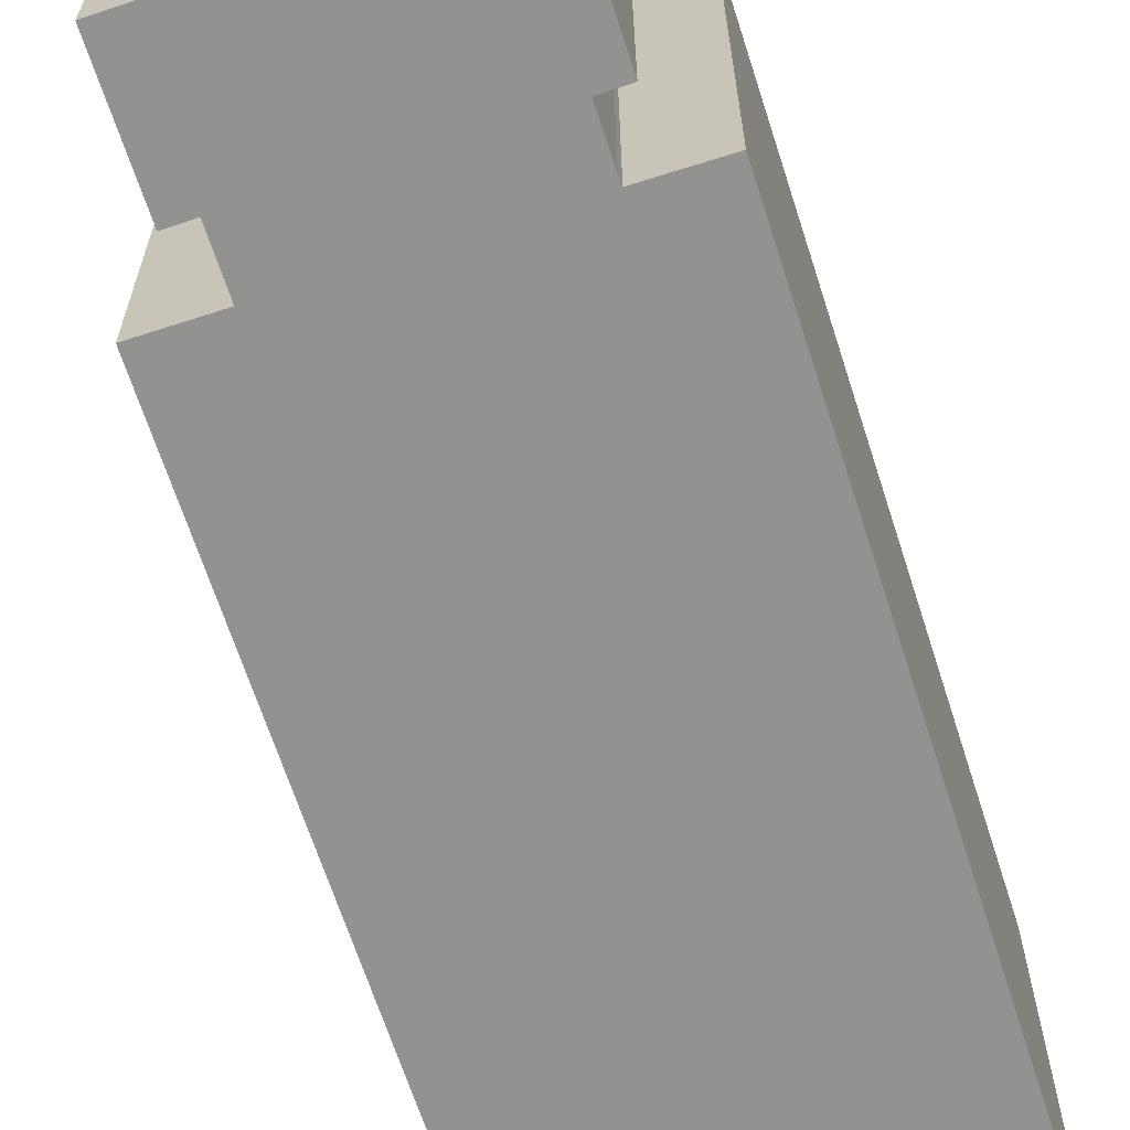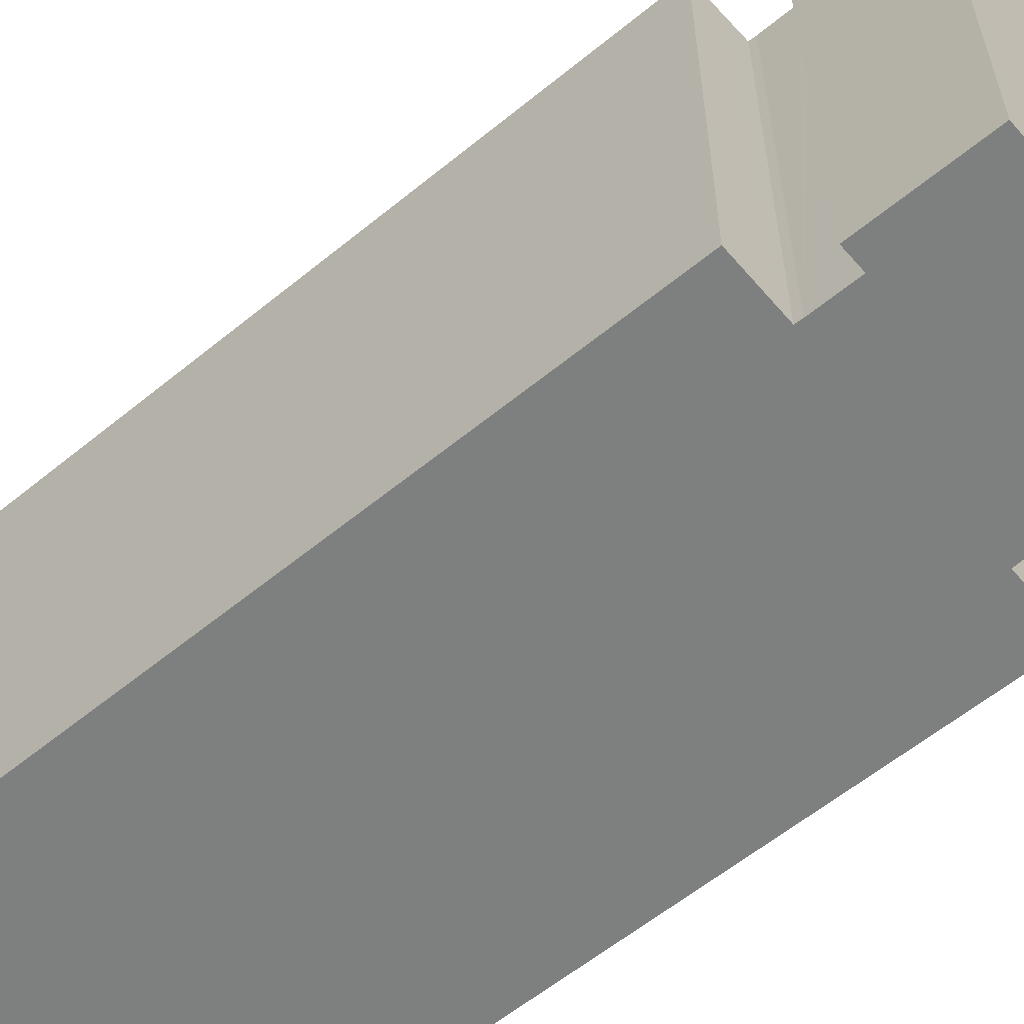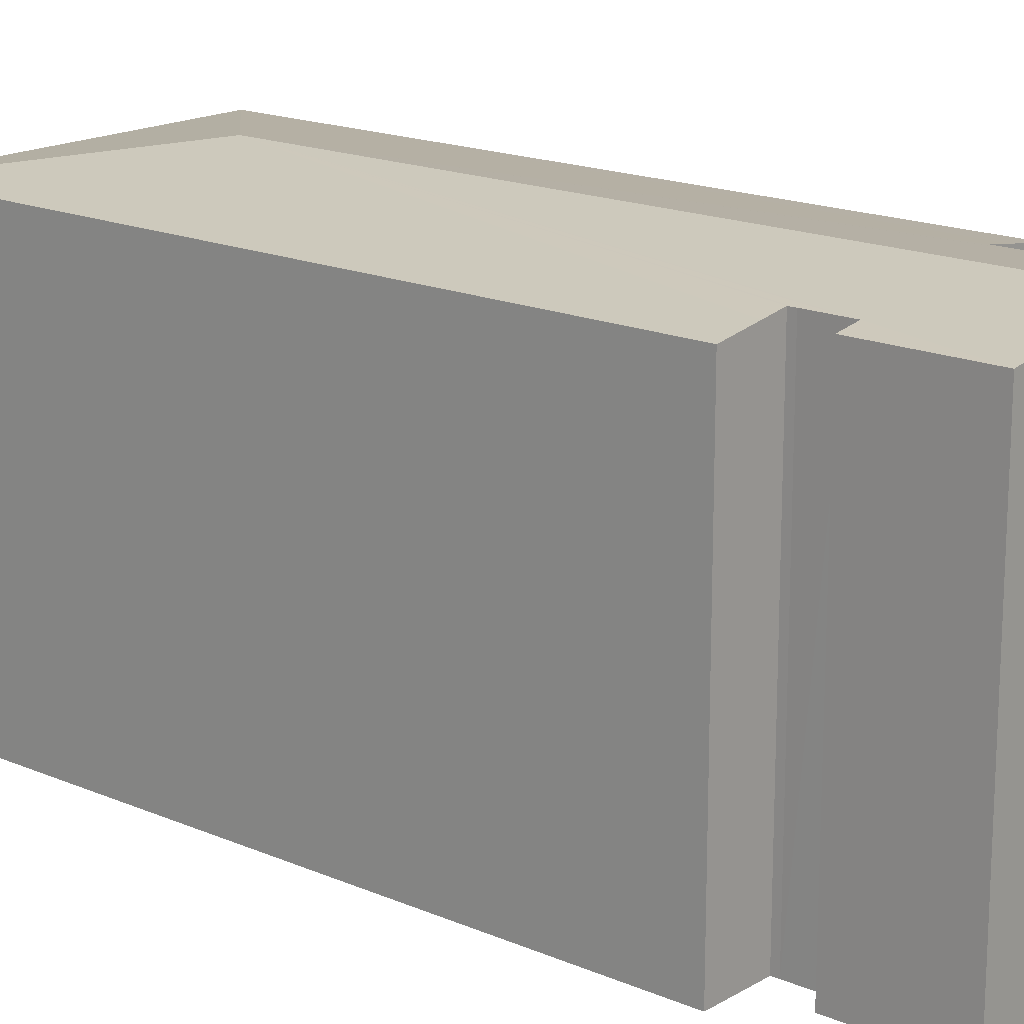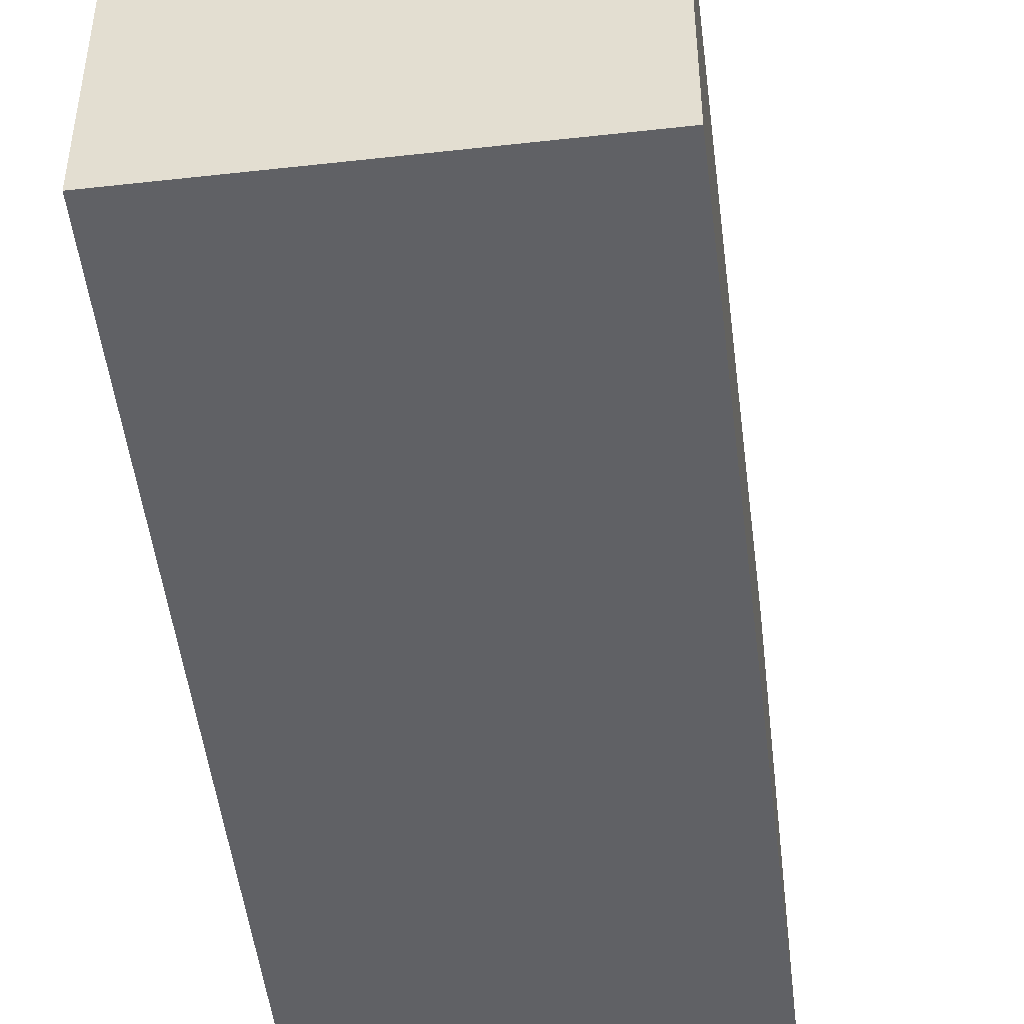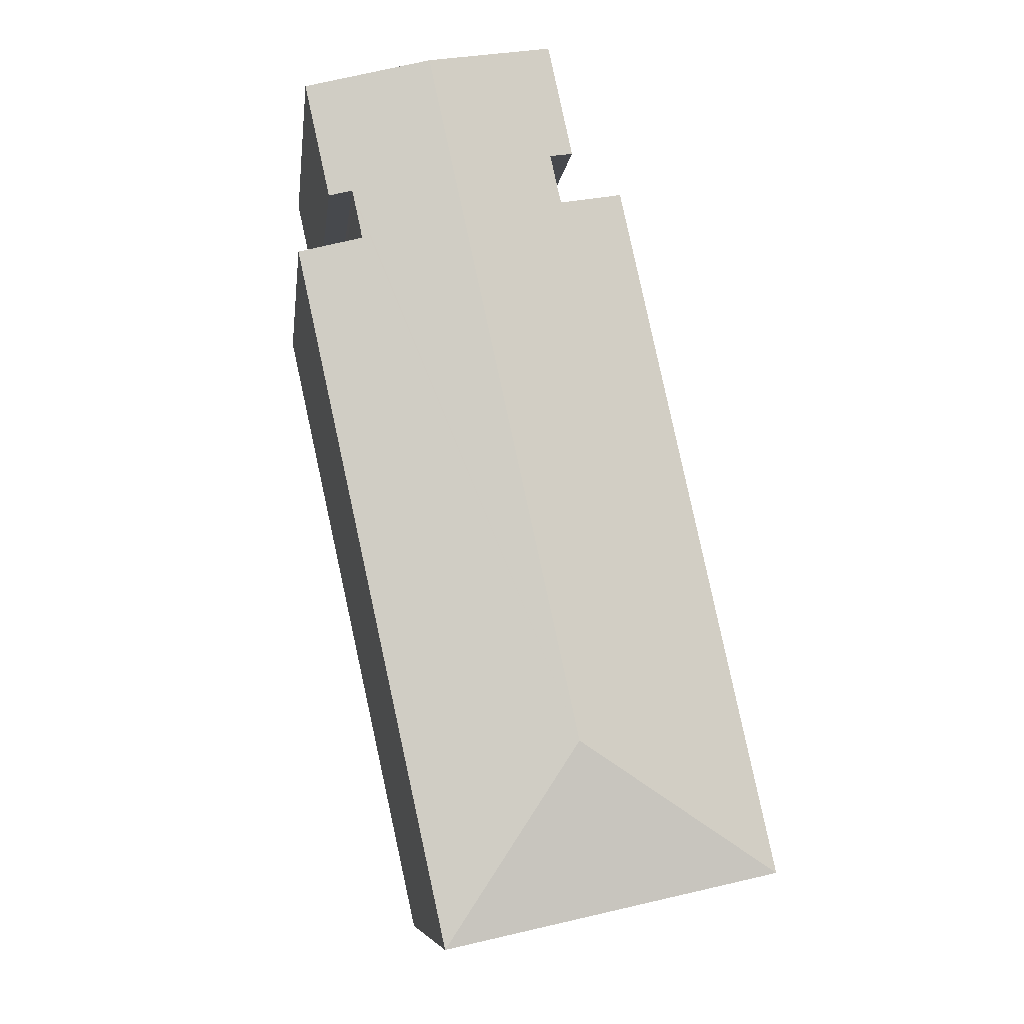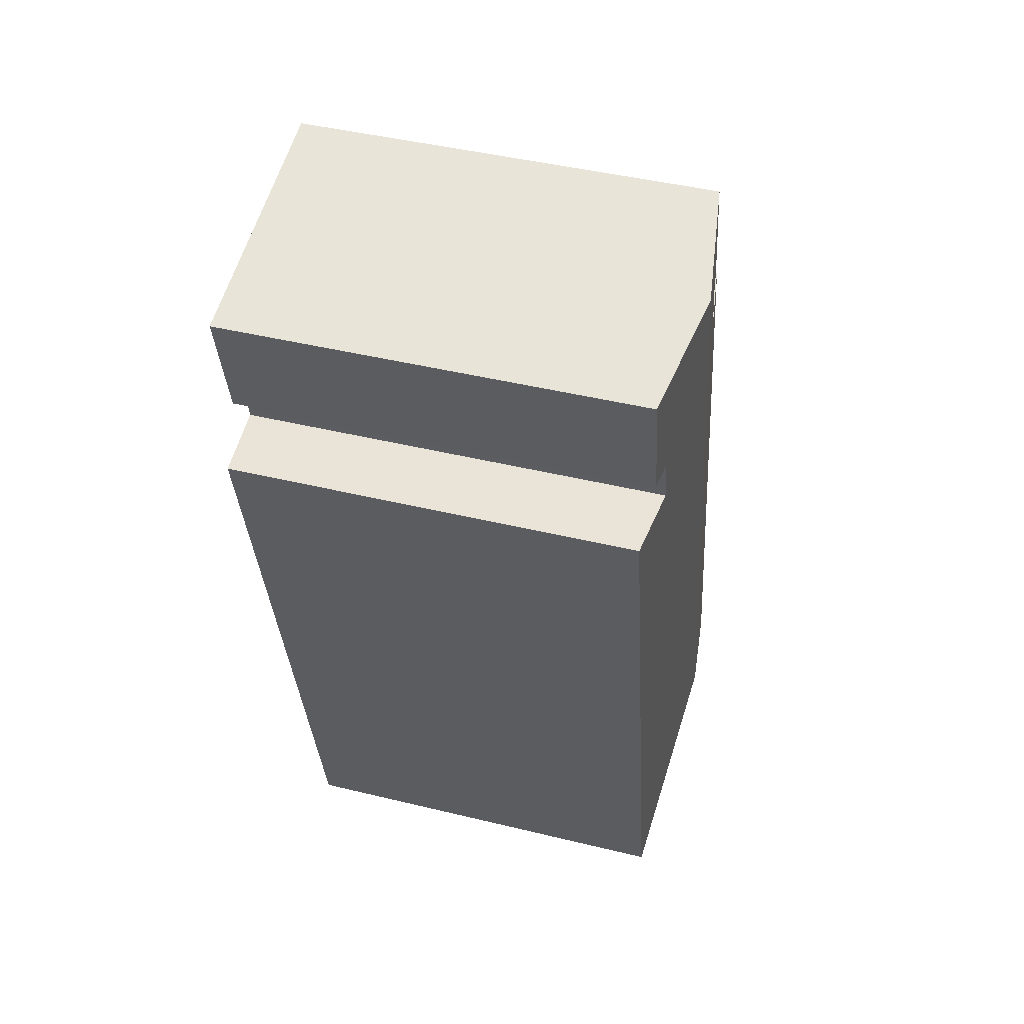
<metadata>
{"format":"obj","ext":"obj","renderer":"f3d","projection":"perspective","resolution":1024,"background":"white","views":[{"elev":-66.2,"azim":30.2,"up":"+Y"},{"elev":-59.6,"azim":-37.6,"up":"+Y"},{"elev":17.2,"azim":-37.0,"up":"+Y"},{"elev":-49.7,"azim":-160.6,"up":"+Y"},{"elev":-8.6,"azim":172.9,"up":"+Z"},{"elev":45.1,"azim":105.7,"up":"+Z"}]}
</metadata>
<code>
v  14.73 12.63 24.43
v  14.01 12.63 21.16
v  10.88 13.23 25.24
v  13.23 12.75 21.05
v  6.201 13.23 3.976
v  13.95 12.63 20.9
v  13.18 12.75 20.82
v  12.94 12.75 19.76
v  12.91 12.74 19.54
v  14.86 12.44 19.11
v  10.17 12.44 -2.226
v  13.62 12.63 19.38
v  0 12.44 7.617e-16
v  7.007 12.63 26.06
v  6.966 12.74 22.43
v  6.253 12.63 22.58
v  6.913 12.74 22.2
v  6.681 12.74 21.13
v  6.626 12.74 20.92
v  5.909 12.63 21.08
v  4.678 12.44 21.34
v  6.626 -1.281e-15 20.92
v  4.678 -1.307e-15 21.34
v  5.909 -1.291e-15 21.08
v  7.007 -1.596e-15 26.06
v  14.73 -1.496e-15 24.43
v  10.88 -1.546e-15 25.24
v  12.91 -1.197e-15 19.54
v  14.86 -1.17e-15 19.11
v  13.62 -1.187e-15 19.38
v  6.681 -1.294e-15 21.13
v  6.966 -1.374e-15 22.43
v  6.913 -1.359e-15 22.2
v  6.253 -1.383e-15 22.58
v  0 0 0
v  13.23 -1.289e-15 21.05
v  13.95 -1.28e-15 20.9
v  10.17 1.363e-16 -2.226
v  14.01 -1.296e-15 21.16
v  13.18 -1.275e-15 20.82
v  12.94 -1.21e-15 19.76
g defaultobject
f 1 2 3
f 4 3 2
f 5 3 4
f 6 4 2
f 7 5 4
f 8 5 7
f 9 5 8
f 10 11 12
f 9 12 11
f 5 9 11
f 5 11 13
f 14 15 16
f 5 15 3
f 14 3 15
f 17 15 5
f 18 17 5
f 19 18 5
f 20 19 5
f 21 20 5
f 13 21 5
f 20 22 19
f 22 20 21
f 22 21 23
f 22 23 24
f 25 3 14
f 3 25 1
f 1 25 26
f 26 25 27
f 28 12 9
f 12 28 10
f 10 28 29
f 29 28 30
f 19 31 18
f 31 19 22
f 31 17 18
f 17 31 15
f 15 31 32
f 32 31 33
f 34 14 16
f 14 34 25
f 35 21 13
f 21 35 23
f 32 16 15
f 16 32 34
f 6 36 4
f 36 6 37
f 38 13 11
f 13 38 35
f 26 2 1
f 2 26 6
f 6 26 37
f 37 26 39
f 36 7 4
f 7 36 40
f 40 8 7
f 8 40 41
f 41 9 8
f 9 41 28
f 29 11 10
f 11 29 38
f 27 39 26
f 39 27 25
f 39 25 37
f 37 25 36
f 36 25 40
f 40 25 41
f 41 25 28
f 34 32 25
f 30 38 29
f 38 30 28
f 38 28 25
f 38 25 32
f 38 32 33
f 38 33 31
f 38 31 22
f 38 22 24
f 38 24 23
f 38 23 35

</code>
